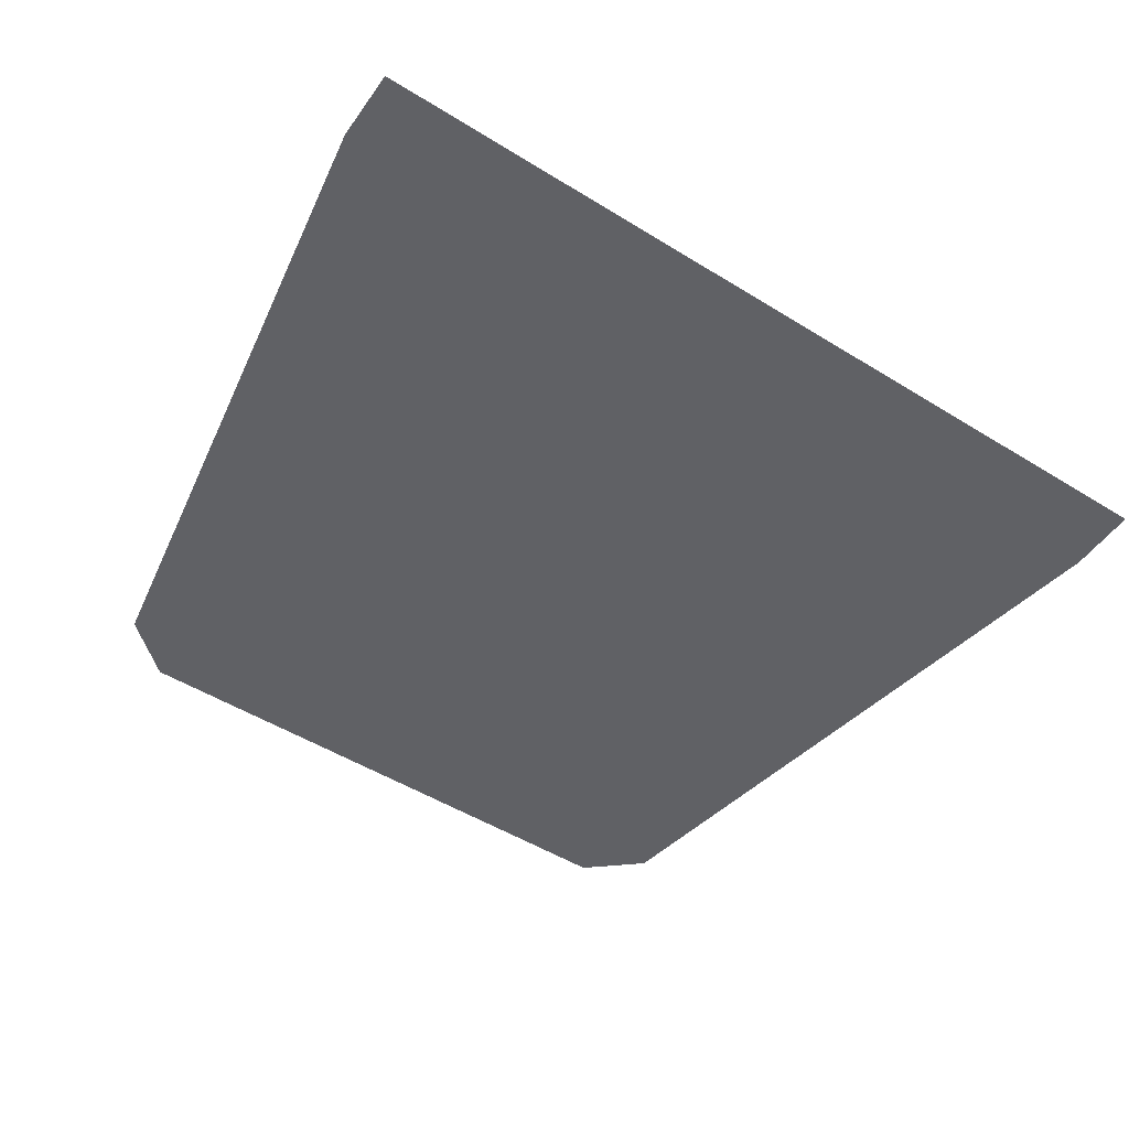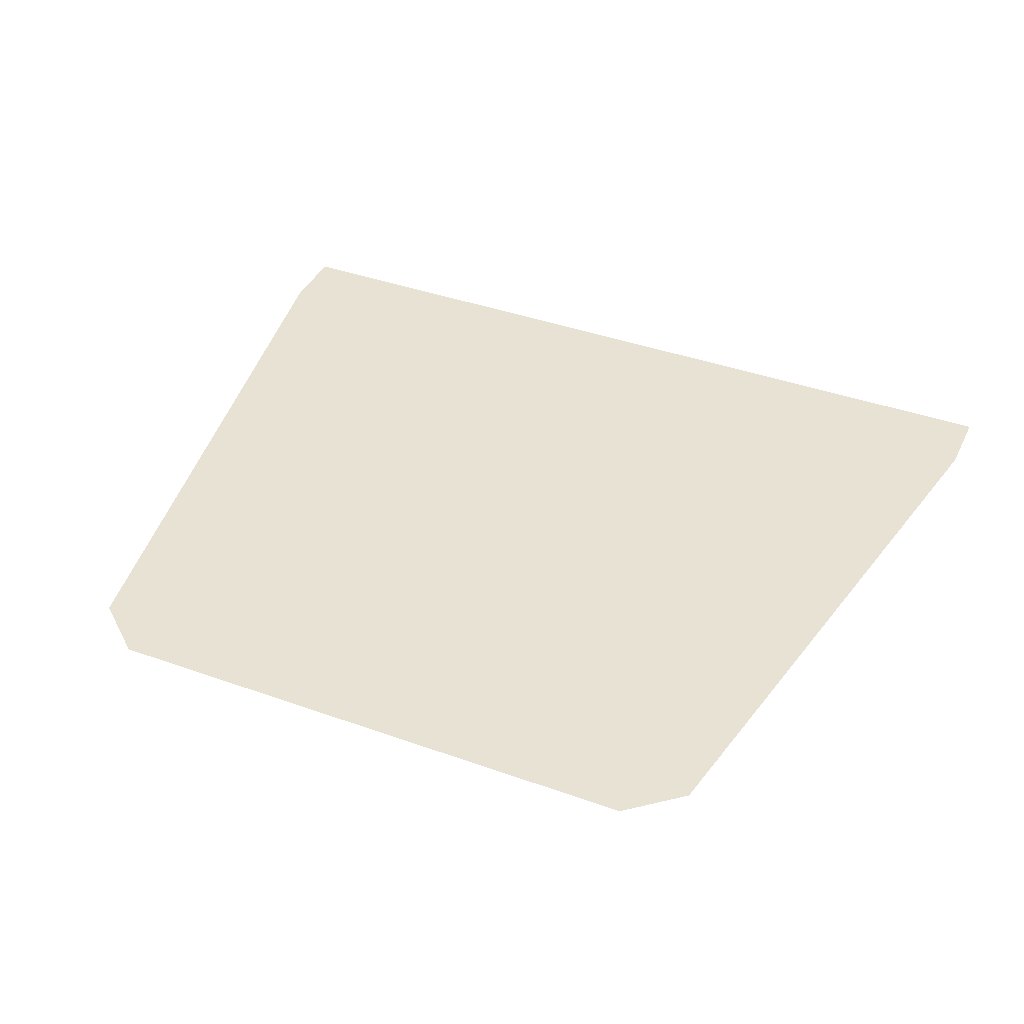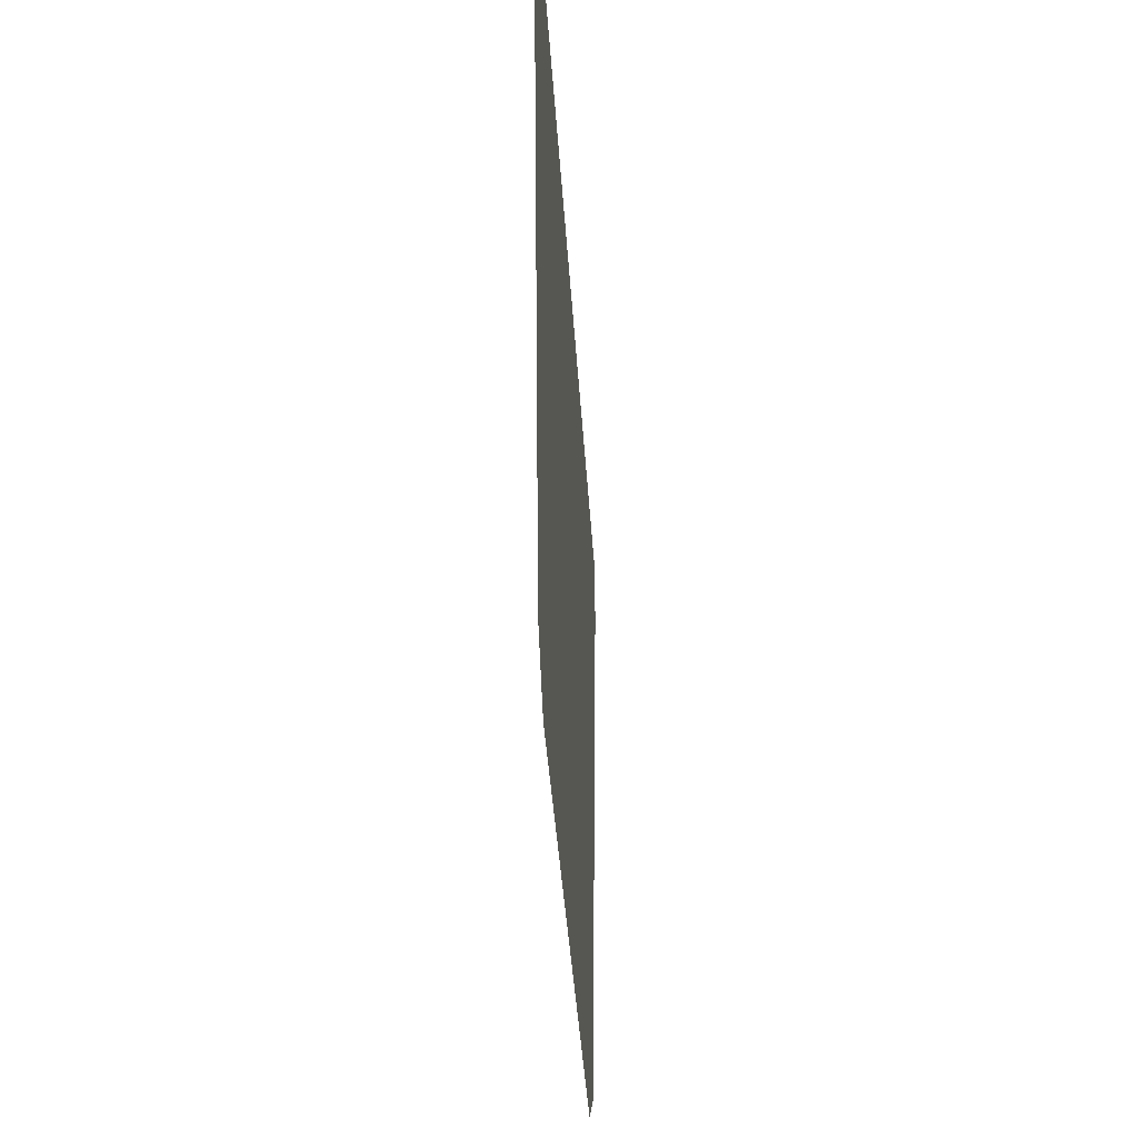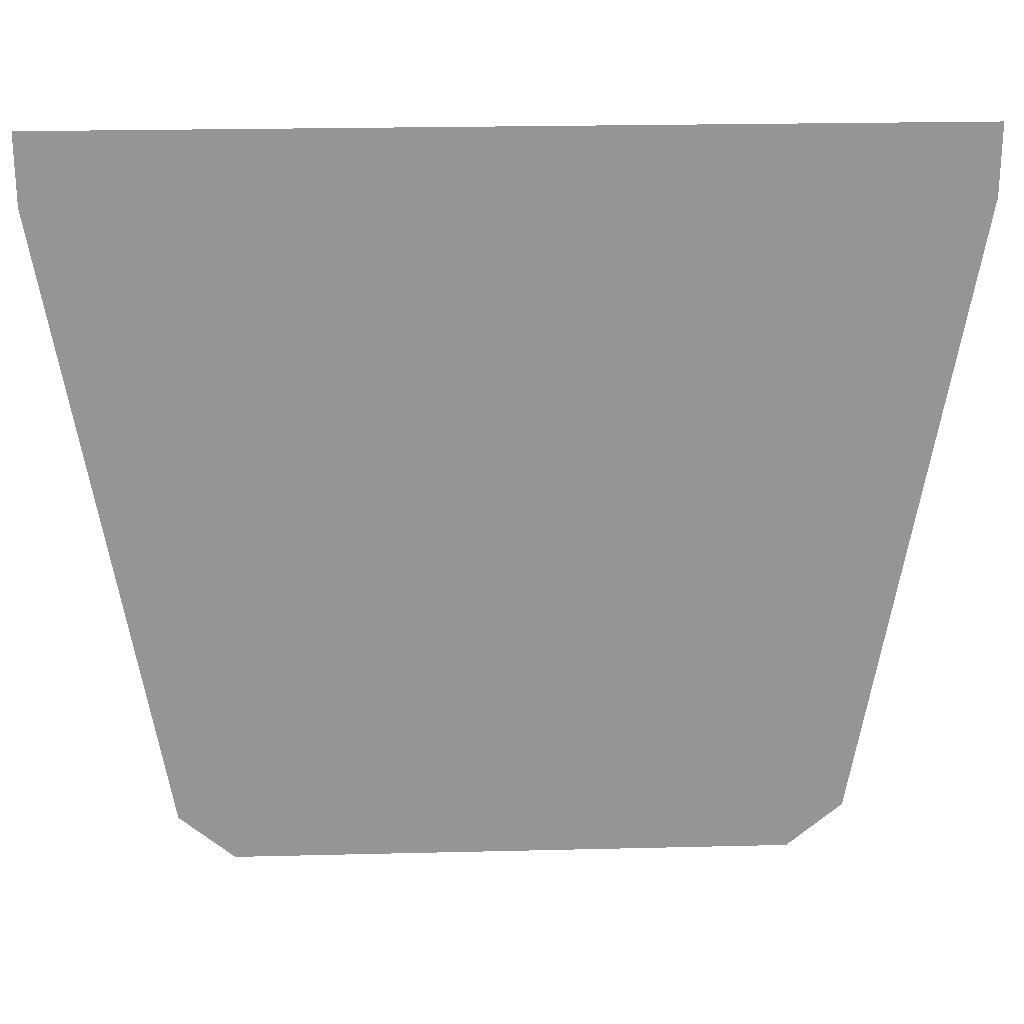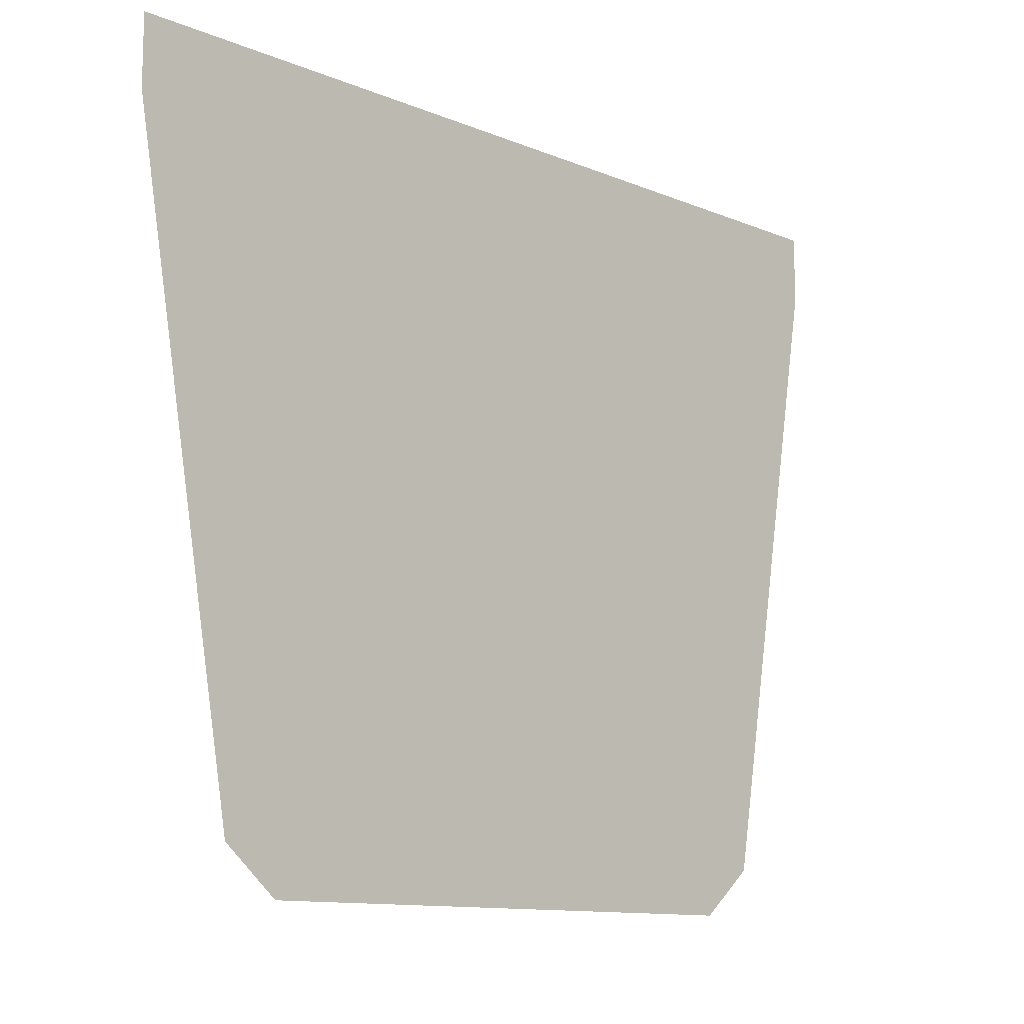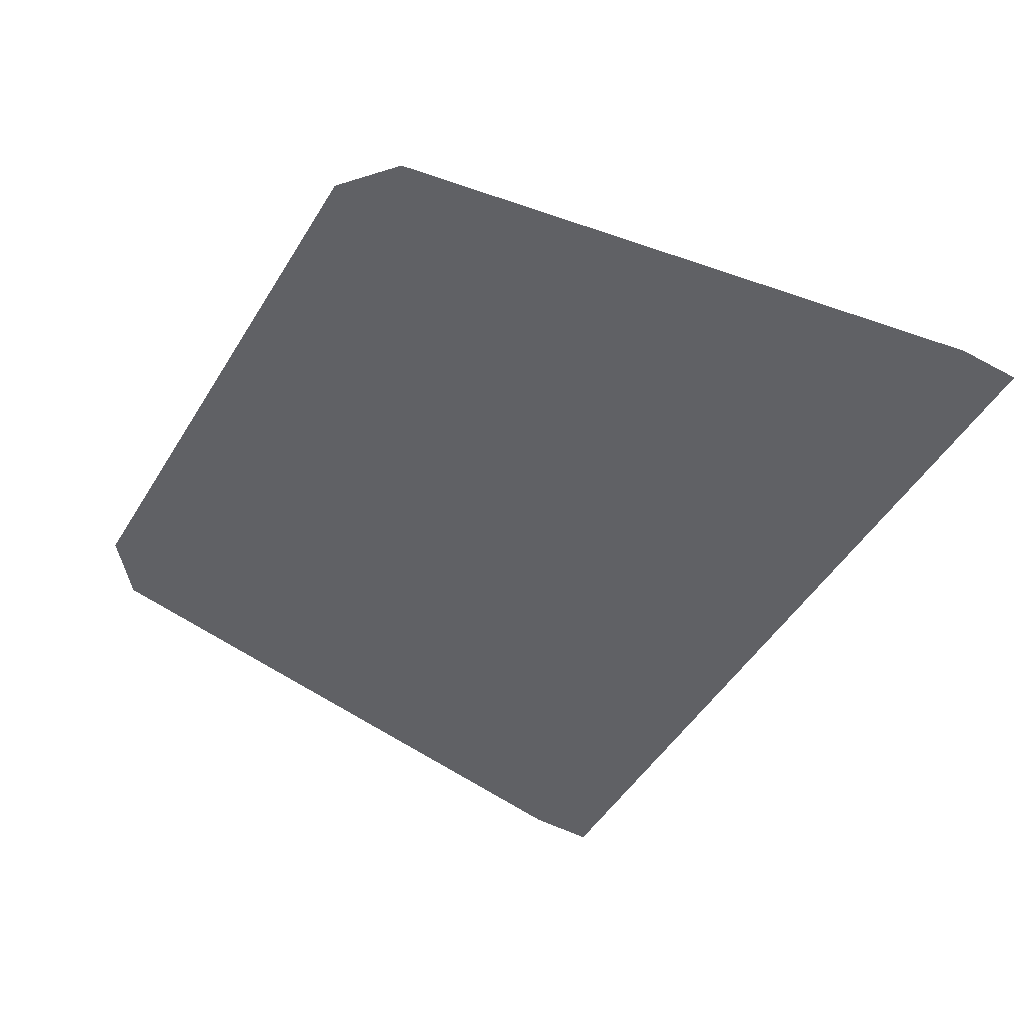
<metadata>
{"format":"obj","ext":"obj","renderer":"f3d","projection":"perspective","resolution":1024,"background":"white","views":[{"elev":-50.4,"azim":145.9,"up":"+Z"},{"elev":39.8,"azim":23.9,"up":"+Z"},{"elev":-40.2,"azim":93.6,"up":"+Y"},{"elev":22.8,"azim":-2.4,"up":"+Y"},{"elev":-11.6,"azim":135.2,"up":"+Y"},{"elev":-49.8,"azim":59.4,"up":"+Z"}]}
</metadata>
<code>
v -0.95 1.45 -0.5
v -0.95 1.6 -0.5
v 0.95 1.6 -0.5
v 0.95 1.45 -0.5
v -0.95 1.45 -0.5
v 0.95 1.45 -0.5
v 0.875 1.295 -0.5
v -0.875 1.295 -0.5
v -0.95 1.45 -0.5
v -0.7682 0.675 -0.5
v -0.7079 0.325 -0.5
v -0.7173 0.1 -0.5
v 0.95 1.45 -0.5
v 0.8147 0.945 -0.5
v 0.875 1.295 -0.5
v 0.95 1.45 -0.5
v 0.7682 0.675 -0.5
v 0.8147 0.945 -0.5
v 0.95 1.45 -0.5
v 0.7173 0.1 -0.5
v 0.7079 0.325 -0.5
v 0.7682 0.675 -0.5
v -0.8147 0.945 -0.5
v -0.95 1.45 -0.5
v -0.875 1.295 -0.5
v -0.8147 0.945 -0.5
v 0.8147 0.945 -0.5
v 0.7682 0.675 -0.5
v -0.7682 0.675 -0.5
v -0.7682 0.675 -0.5
v -0.95 1.45 -0.5
v -0.8147 0.945 -0.5
v -0.7079 0.325 -0.5
v 0.7079 0.325 -0.5
v 0.085 0.2375 -0.5
v -0.085 0.2375 -0.5
v 0.085 0.2375 -0.5
v 0.7079 0.325 -0.5
v 0.7173 0.1 -0.5
v 0.2975 0.025 -0.5
v -0.7173 0.1 -0.5
v -0.7079 0.325 -0.5
v -0.085 0.2375 -0.5
v -0.2975 0.025 -0.5
v -0.6 0 -0.5
v -0.7173 0.1 -0.5
v -0.2975 0.025 -0.5
v -0.6 0 -0.5
v -0.2975 0.025 -0.5
v -0.175 0.025 -0.5
v -0.6 0 -0.5
v -0.175 0.025 -0.5
v 0.175 0.025 -0.5
v 0.6 0 -0.5
v 0.6 0 -0.5
v 0.175 0.025 -0.5
v 0.2975 0.025 -0.5
v 0.6 0 -0.5
v 0.2975 0.025 -0.5
v 0.7173 0.1 -0.5
v -0.875 1.295 -0.5
v 0.875 1.295 -0.5
v 0.8147 0.945 -0.5
v -0.8147 0.945 -0.5
v -0.7682 0.675 -0.5
v 0.7682 0.675 -0.5
v 0.7079 0.325 -0.5
v -0.7079 0.325 -0.5
v 0 0.2 -0.5
v -0.085 0.2375 -0.5
v 0.085 0.2375 -0.5
v 0 0.2 -0.5
v 0.085 0.2375 -0.5
v 0.2975 0.025 -0.5
v 0.175 0.025 -0.5
v 0 0.2 -0.5
v -0.175 0.025 -0.5
v -0.2975 0.025 -0.5
v -0.085 0.2375 -0.5
v 0 0.2 -0.5
v 0.175 0.025 -0.5
v -0.175 0.025 -0.5
g mesh7428946
f 1 2 3
f 3 4 1
f 5 6 7
f 7 8 5
f 9 10 11
f 11 12 9
f 13 14 15
f 16 17 18
f 19 20 21
f 21 22 19
f 23 24 25
f 26 27 28
f 28 29 26
f 30 31 32
f 33 34 35
f 35 36 33
f 37 38 39
f 39 40 37
f 41 42 43
f 43 44 41
f 45 46 47
f 48 49 50
f 51 52 53
f 53 54 51
f 55 56 57
f 58 59 60
f 61 62 63
f 63 64 61
f 65 66 67
f 67 68 65
f 69 70 71
f 72 73 74
f 74 75 72
f 76 77 78
f 78 79 76
f 80 81 82

</code>
